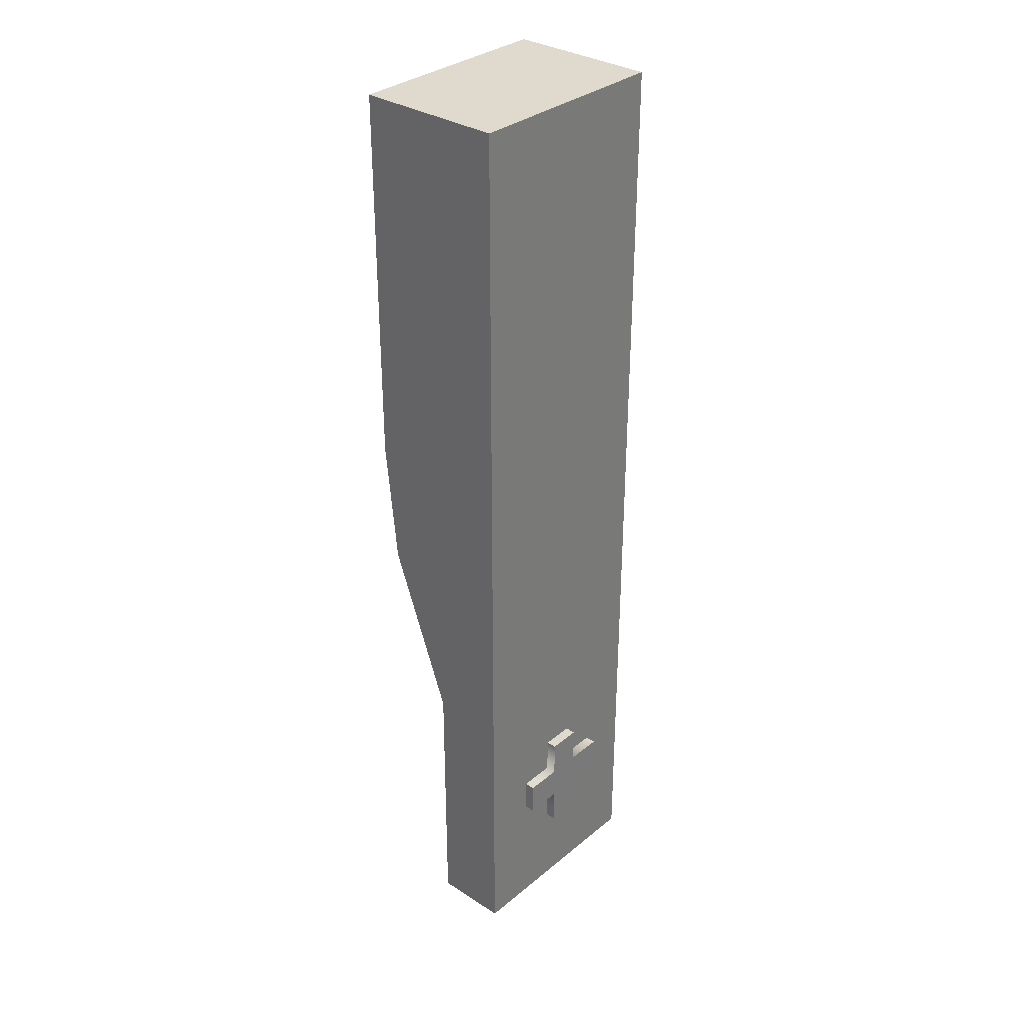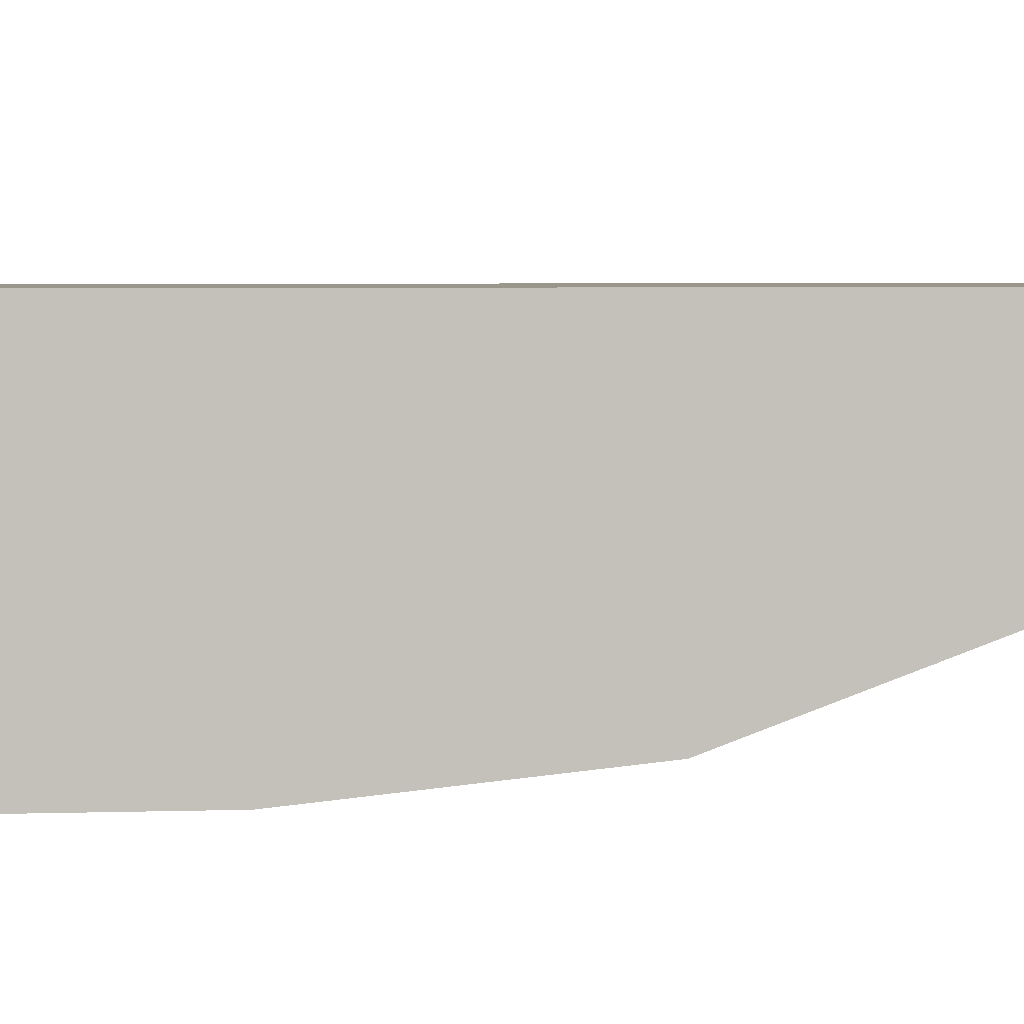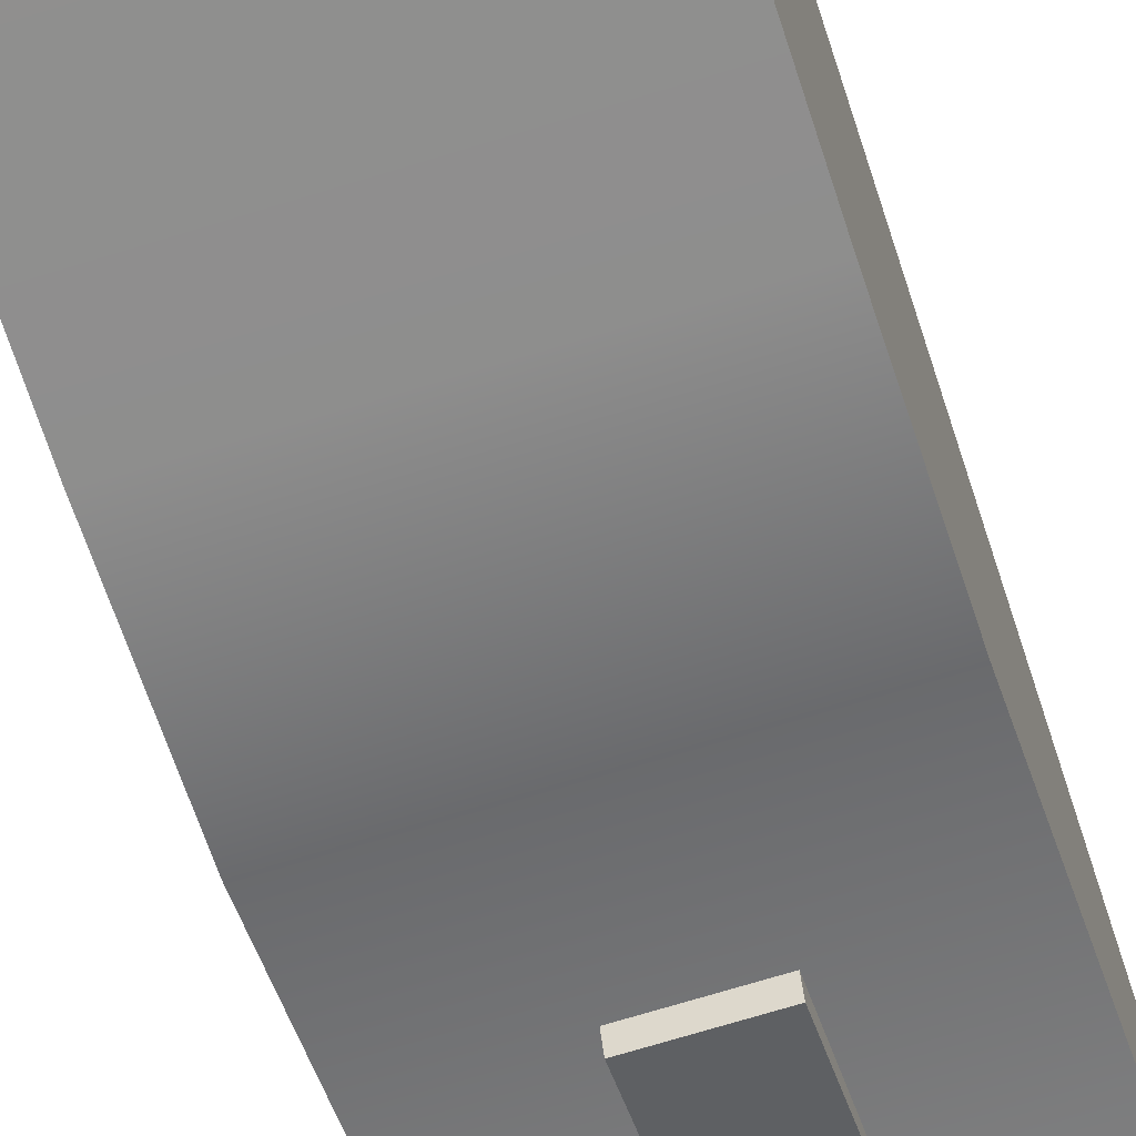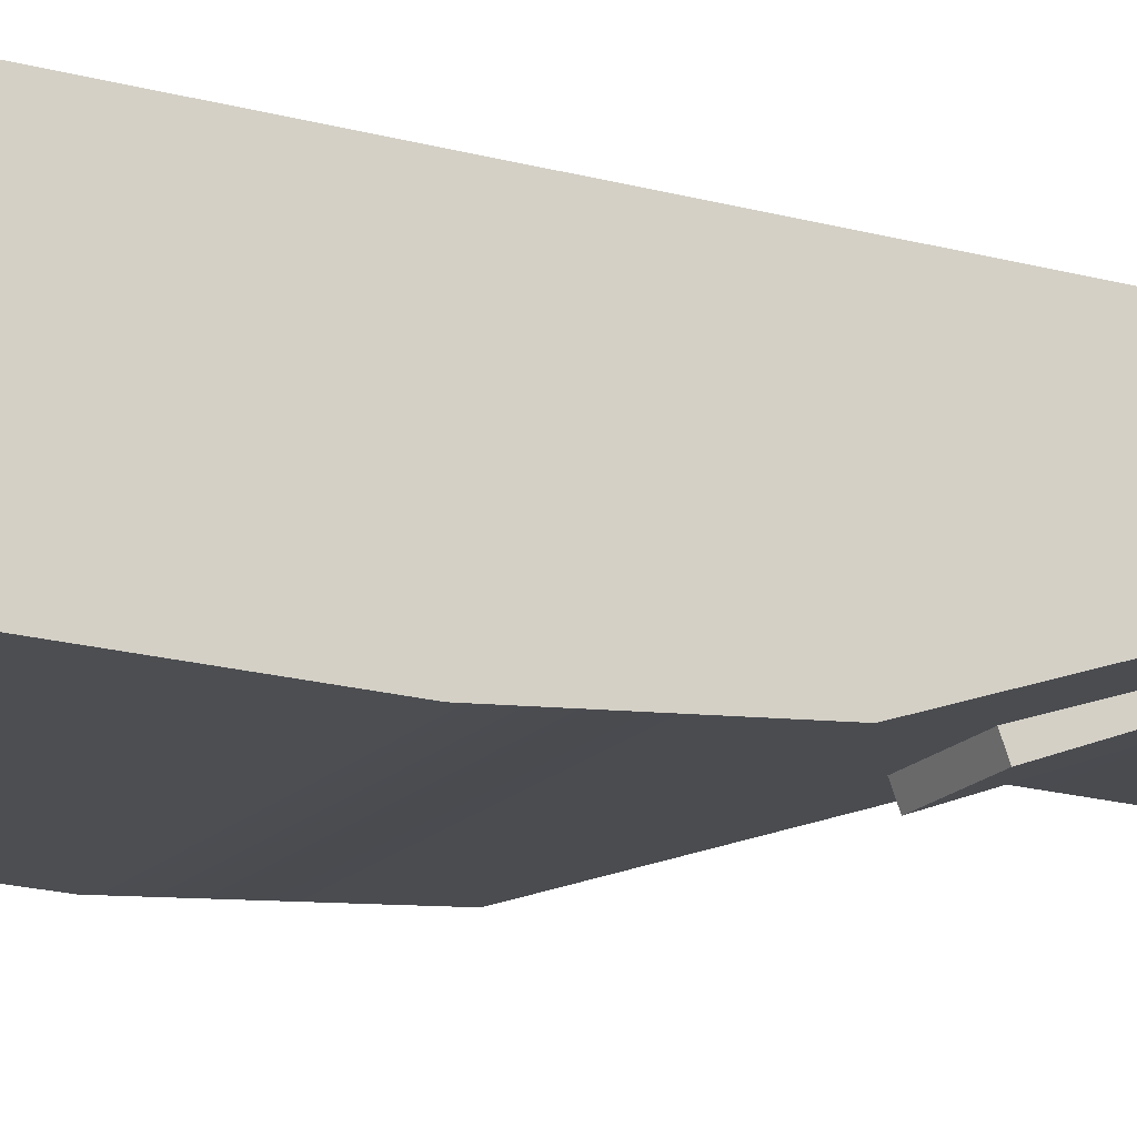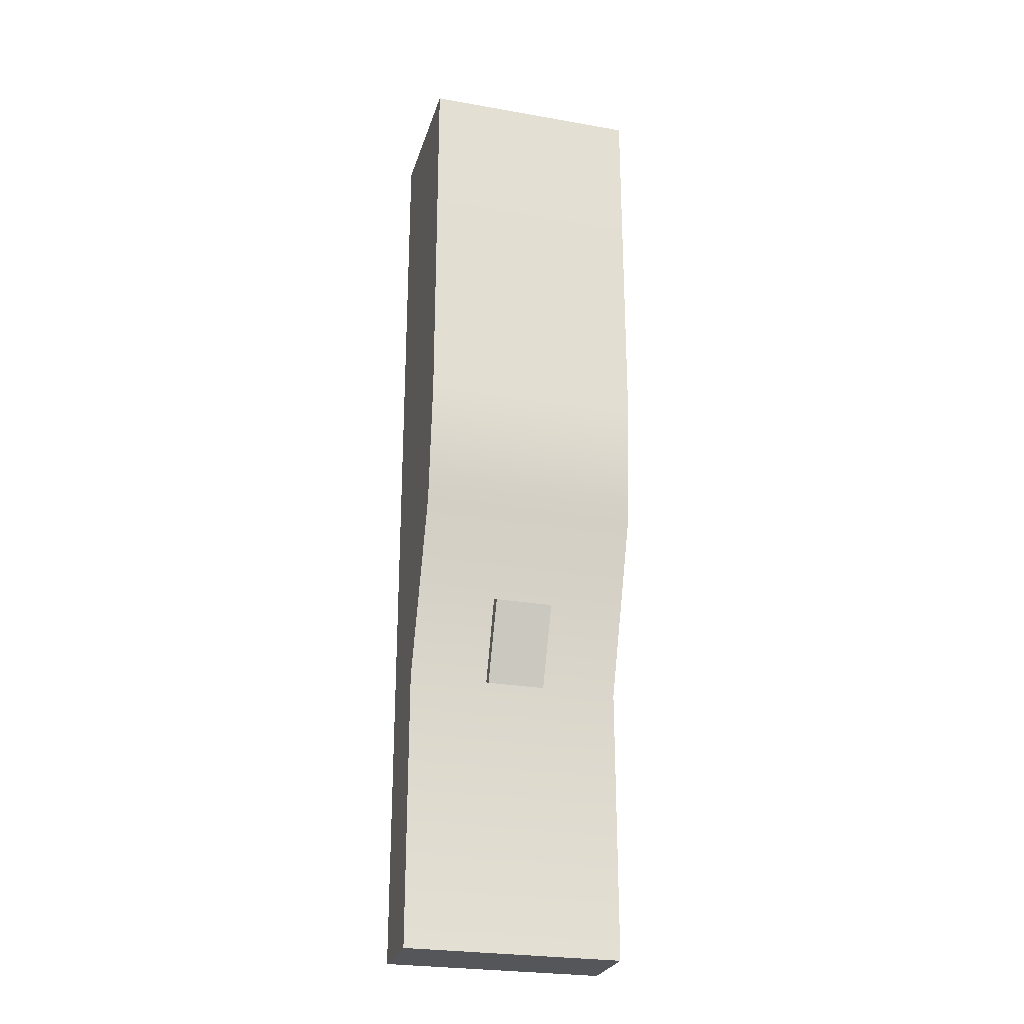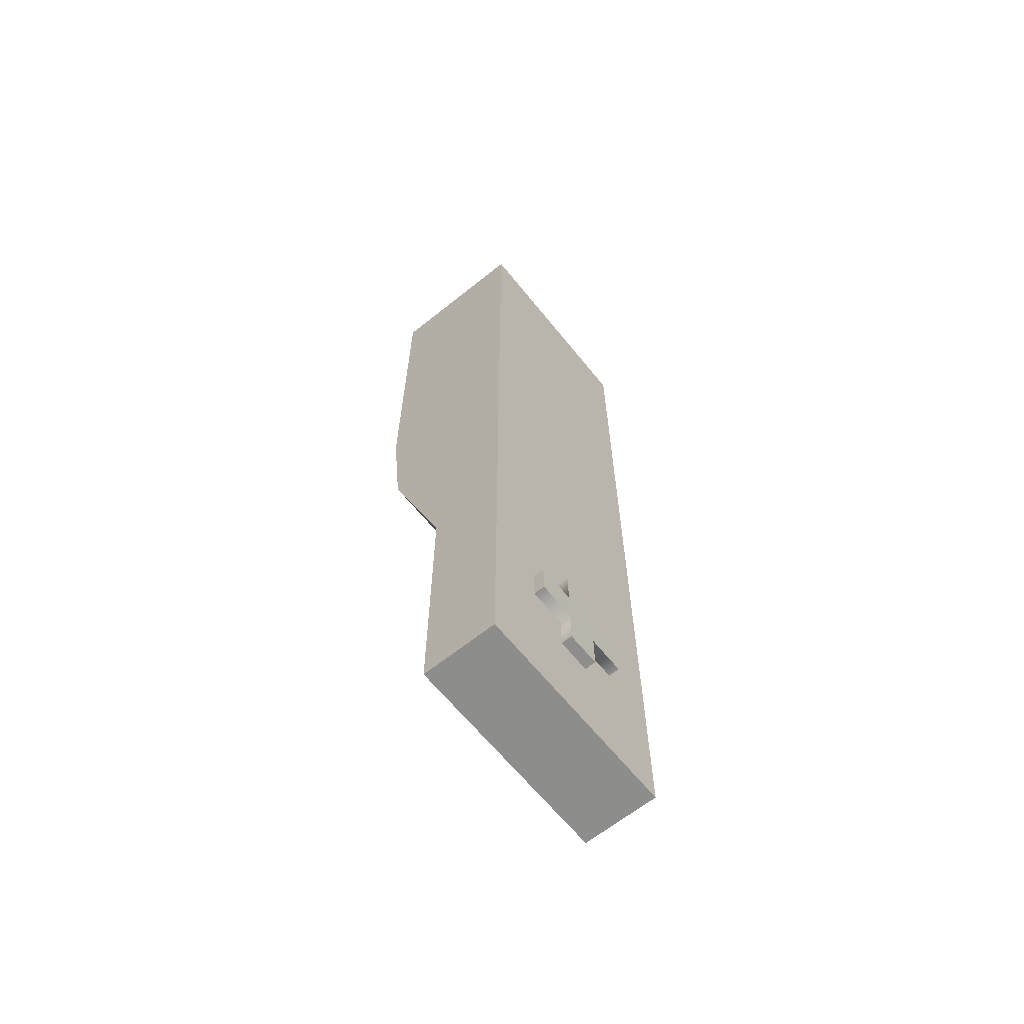
<metadata>
{"format":"obj","ext":"obj","renderer":"f3d","projection":"perspective","resolution":1024,"background":"white","views":[{"elev":32.8,"azim":131.6,"up":"+Z"},{"elev":2.4,"azim":79.3,"up":"+Y"},{"elev":-66.2,"azim":17.6,"up":"+Y"},{"elev":-17.6,"azim":60.8,"up":"+Y"},{"elev":-26.1,"azim":-15.5,"up":"+Z"},{"elev":-64.4,"azim":128.9,"up":"+Z"}]}
</metadata>
<code>
v -0.7047 0.5064 -3.036
v 0.7047 0.5064 -3.036
v -0.7047 1.206 -2.758
v 0.7047 1.206 -2.758
v -0.7047 1.972 -4.687
v 0.7047 1.972 -4.687
v -0.7047 1.272 -4.965
v 0.7047 1.272 -4.965
v -2.623 -0.3082 11.54
v 2.623 -0.3082 11.54
v -2.623 3.318 11.54
v 2.623 3.318 11.54
v -2.623 3.318 -11.54
v 2.623 3.318 -11.54
v -2.623 1.497 -11.54
v 2.623 1.497 -11.54
v 2.623 3.318 2.328
v -2.623 3.318 2.328
v -2.623 -0.3082 2.328
v 2.623 -0.3082 2.328
v 2.623 3.318 -4.91
v -2.623 3.318 -4.91
v -2.623 1.497 -4.91
v 2.623 1.497 -4.91
v 2.623 3.318 -0.7658
v -2.623 3.318 -0.7658
v -2.623 0 -0.7658
v 2.623 0 -0.7658
v -0.4081 3.249 -6.658
v 0.4081 3.249 -6.658
v 0.4081 3.572 -6.658
v -0.4081 3.572 -6.658
v 0.4081 3.576 -7.562
v -0.4081 3.576 -7.562
v -0.4081 3.583 -9.283
v 0.4081 3.583 -9.283
v 0.4081 3.26 -9.283
v -0.4081 3.26 -9.283
v 0.4081 3.253 -7.563
v -0.4081 3.253 -7.563
v -0.4081 3.579 -8.378
v 0.4081 3.579 -8.378
v -0.4081 3.256 -8.379
v 0.4081 3.256 -8.379
v 1.313 3.253 -7.563
v 1.313 3.256 -8.379
v 1.313 3.579 -8.378
v 1.313 3.576 -7.562
v -1.313 3.576 -7.562
v -1.313 3.579 -8.378
v -1.313 3.256 -8.379
v -1.313 3.253 -7.563
f 1 2 4 3
f 5 6 8 7
f 7 8 2 1
f 2 8 6 4
f 7 1 3 5
f 9 10 12 11
f 11 12 17 18
f 13 14 16 15
f 19 20 10 9
f 10 20 17 12
f 19 9 11 18
f 18 17 25 26
f 27 19 18 26
f 27 28 20 19
f 17 20 28 25
f 22 21 14 13
f 15 23 22 13
f 15 16 24 23
f 21 24 16 14
f 26 25 21 22
f 23 27 26 22
f 23 24 28 27
f 25 28 24 21
f 29 30 31 32
f 32 31 33 34
f 35 36 37 38
f 30 39 33 31
f 40 29 32 34
f 41 42 36 35
f 38 43 41 35
f 42 44 37 36
f 34 33 42 41
f 45 46 47 48
f 48 47 42 33
f 49 50 51 52
f 46 44 42 47
f 39 45 48 33
f 34 41 50 49
f 52 40 34 49
f 41 43 51 50

</code>
